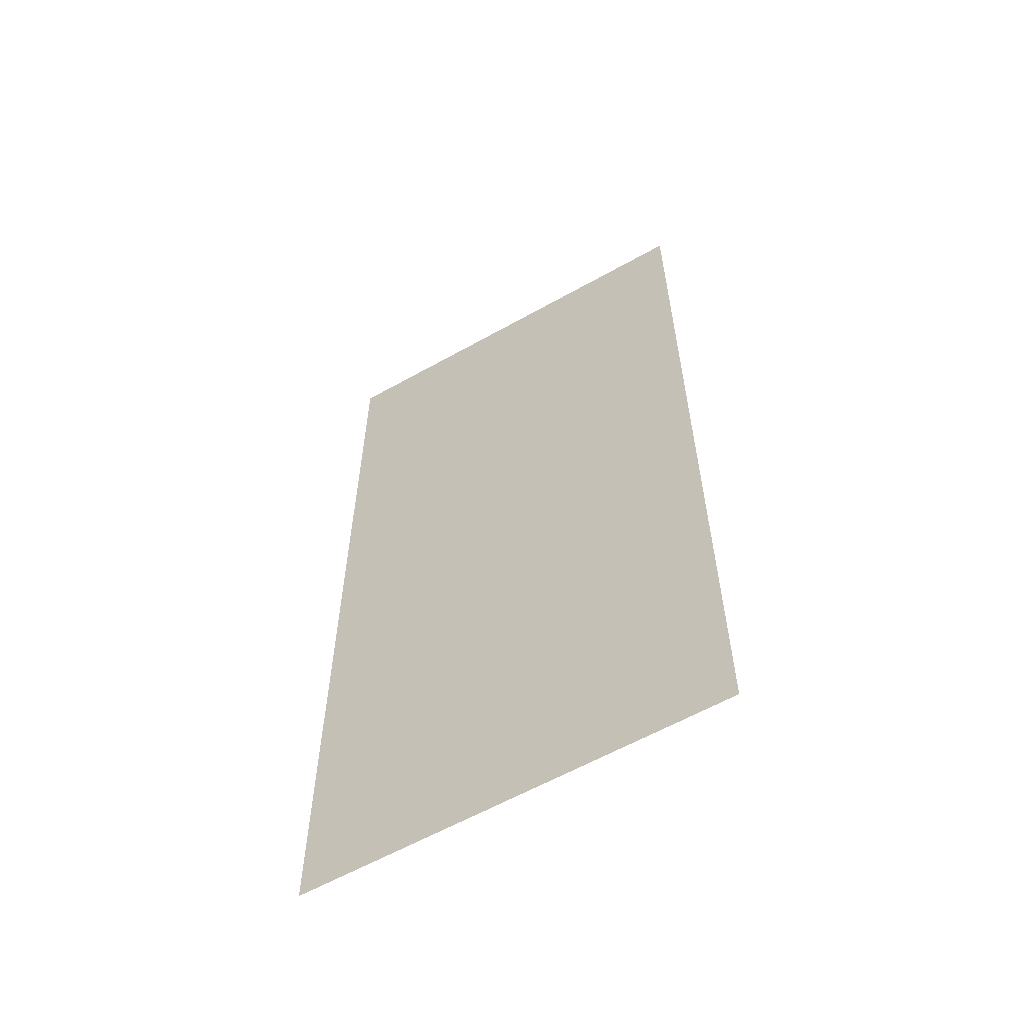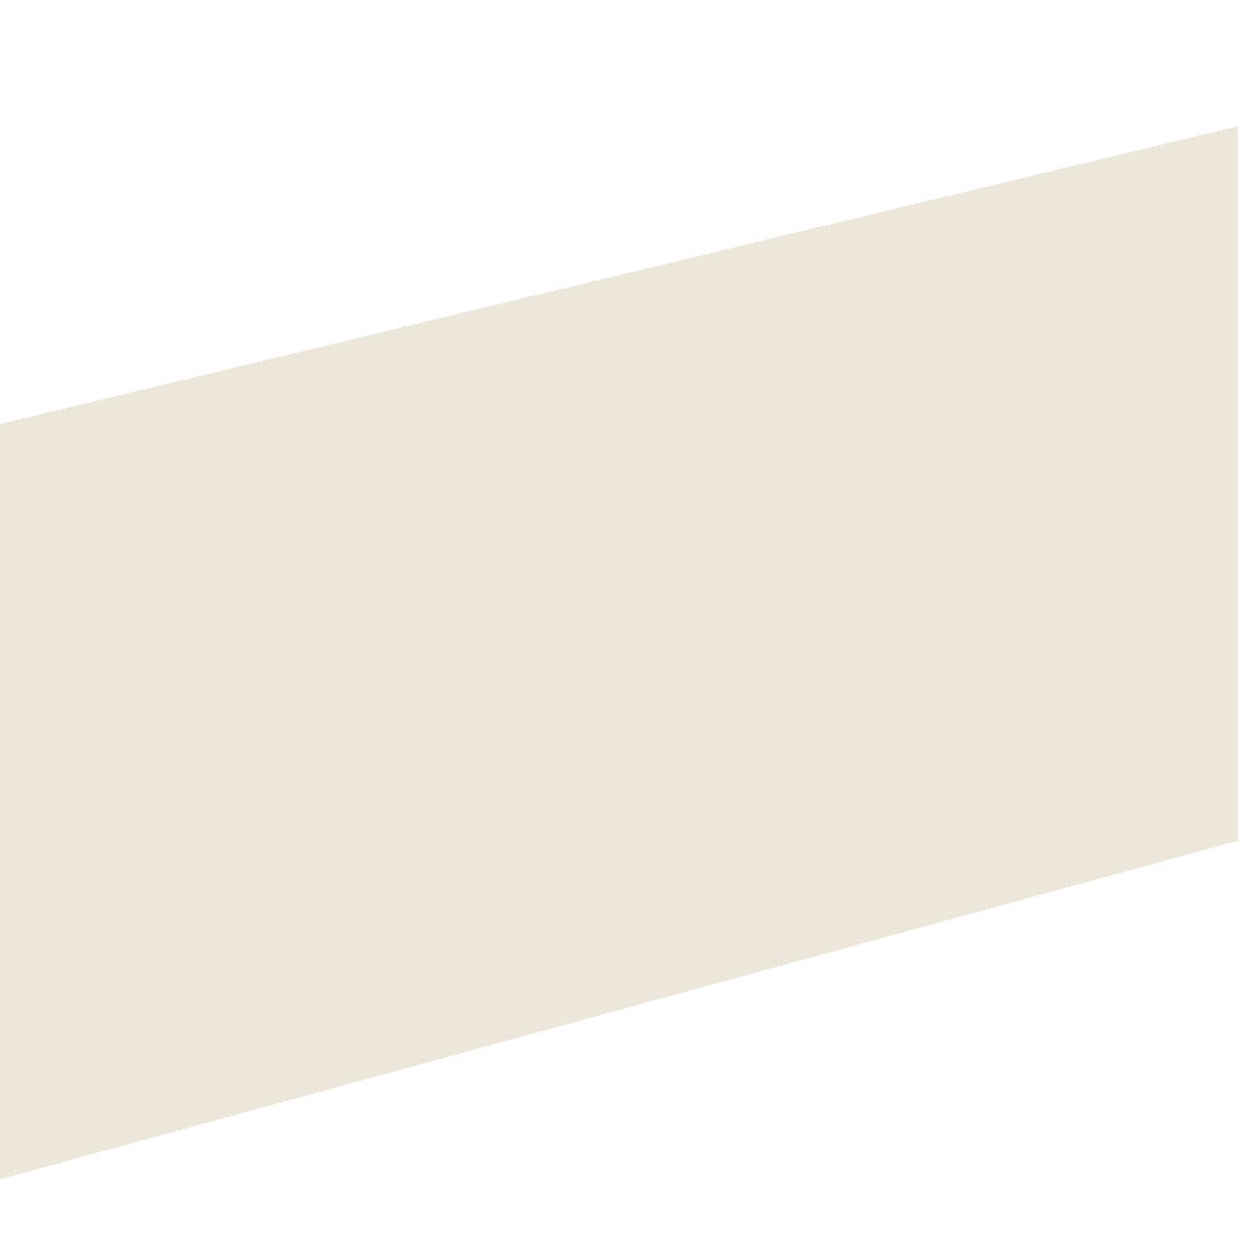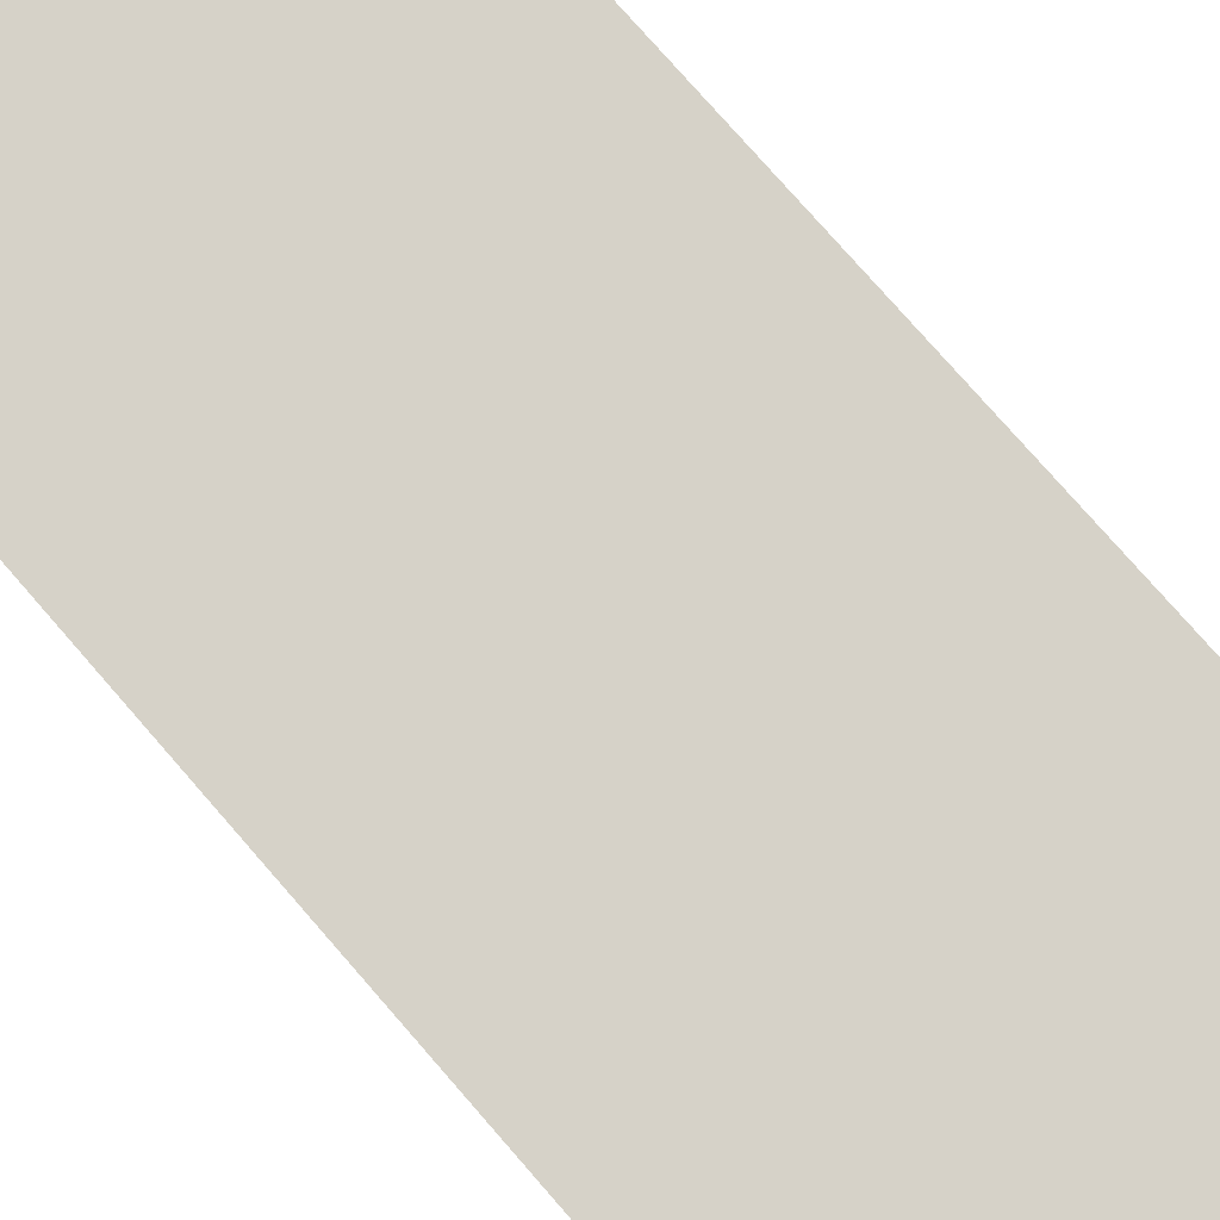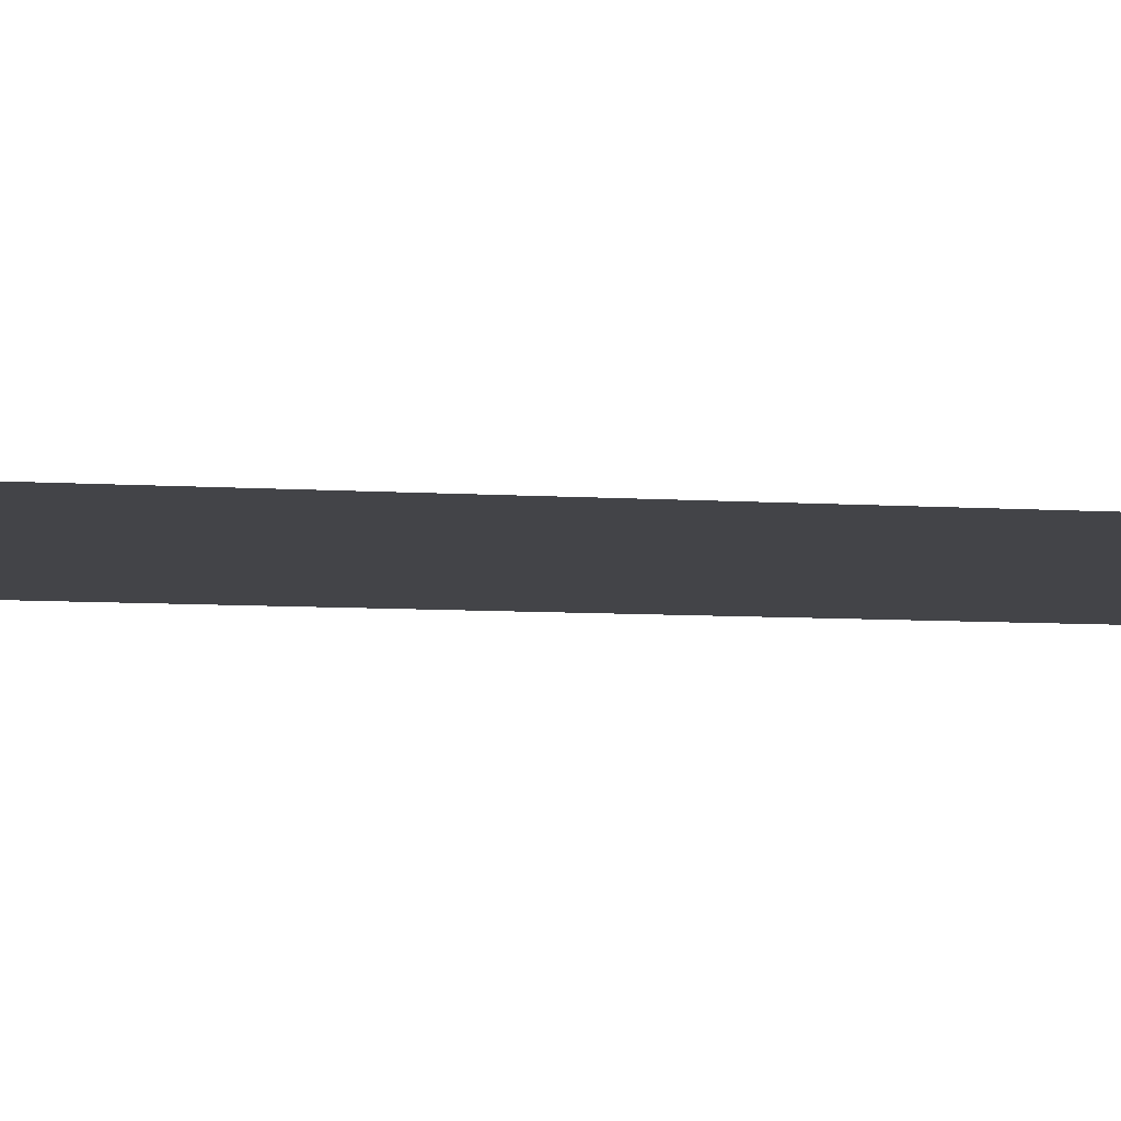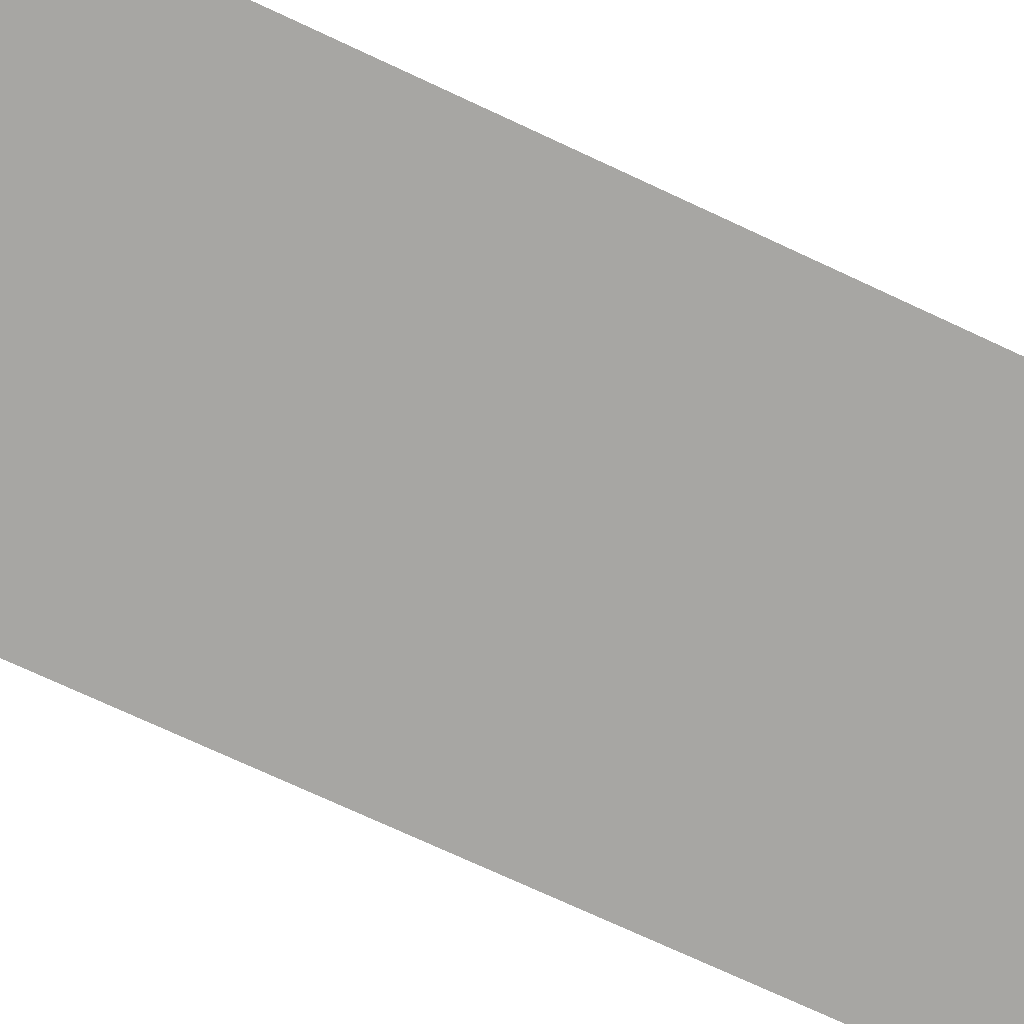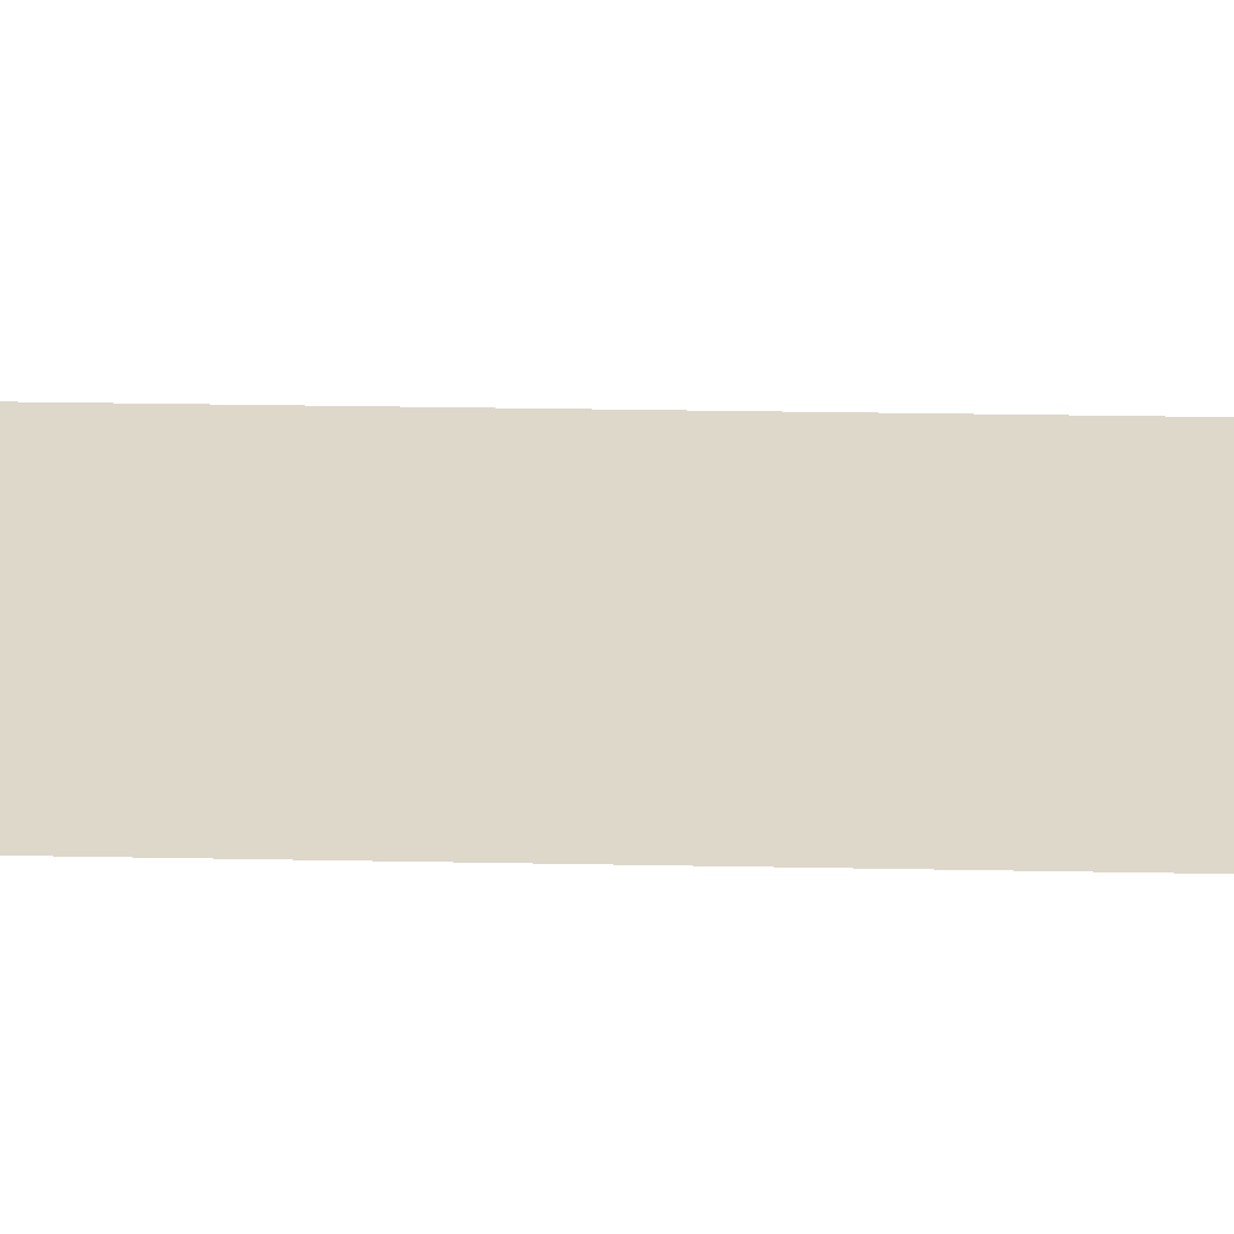
<metadata>
{"format":"obj","ext":"obj","renderer":"f3d","projection":"perspective","resolution":1024,"background":"white","views":[{"elev":-60.5,"azim":-150.1,"up":"+Z"},{"elev":53.8,"azim":-107.6,"up":"+Y"},{"elev":78.4,"azim":138.8,"up":"+Y"},{"elev":-8.3,"azim":80.4,"up":"+Y"},{"elev":-74.1,"azim":-114.9,"up":"+Y"},{"elev":31.6,"azim":91.5,"up":"+Y"}]}
</metadata>
<code>
g Ef_Splash_Run_water
v -0.1123 0 0.5146
v 0.1123 0 0
v 0.1123 0 0.5146
v -0.1123 0 0
g Ef_Splash_Run_water_0
f 3 2 1
f 2 4 1

</code>
